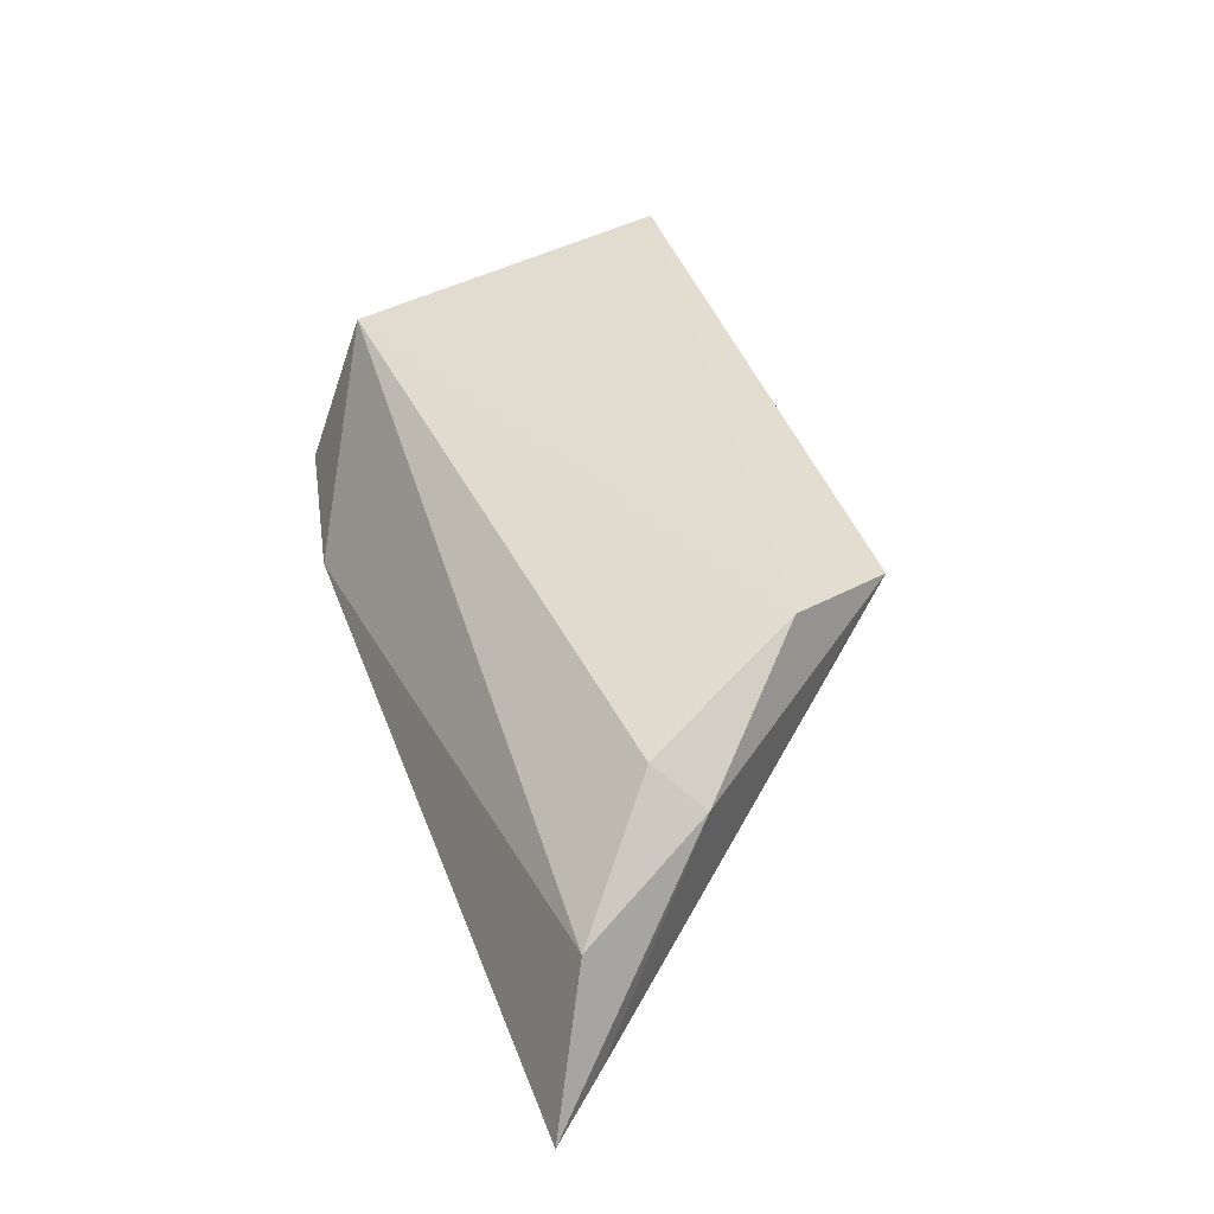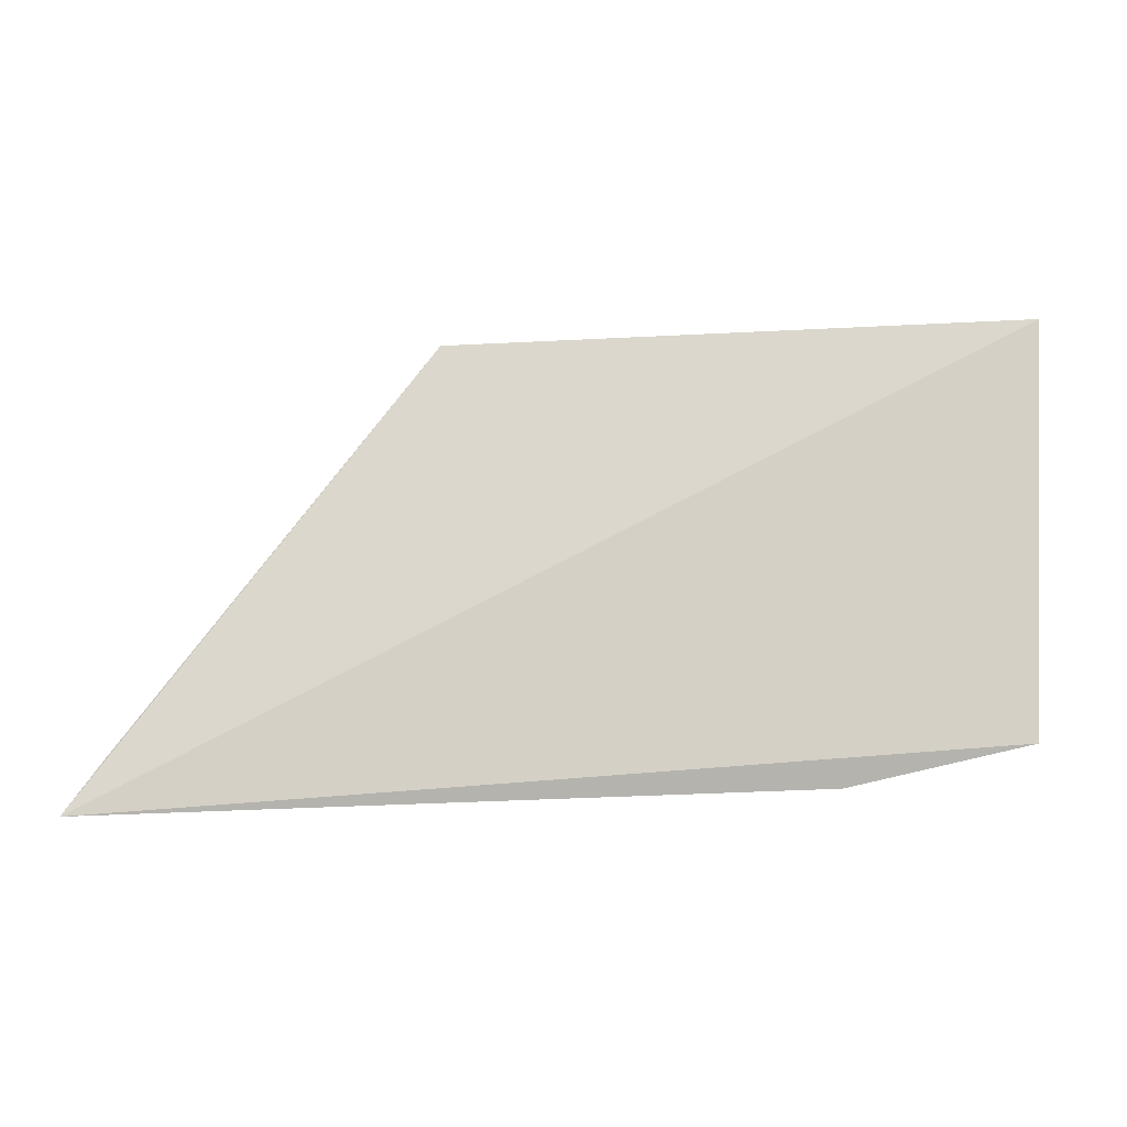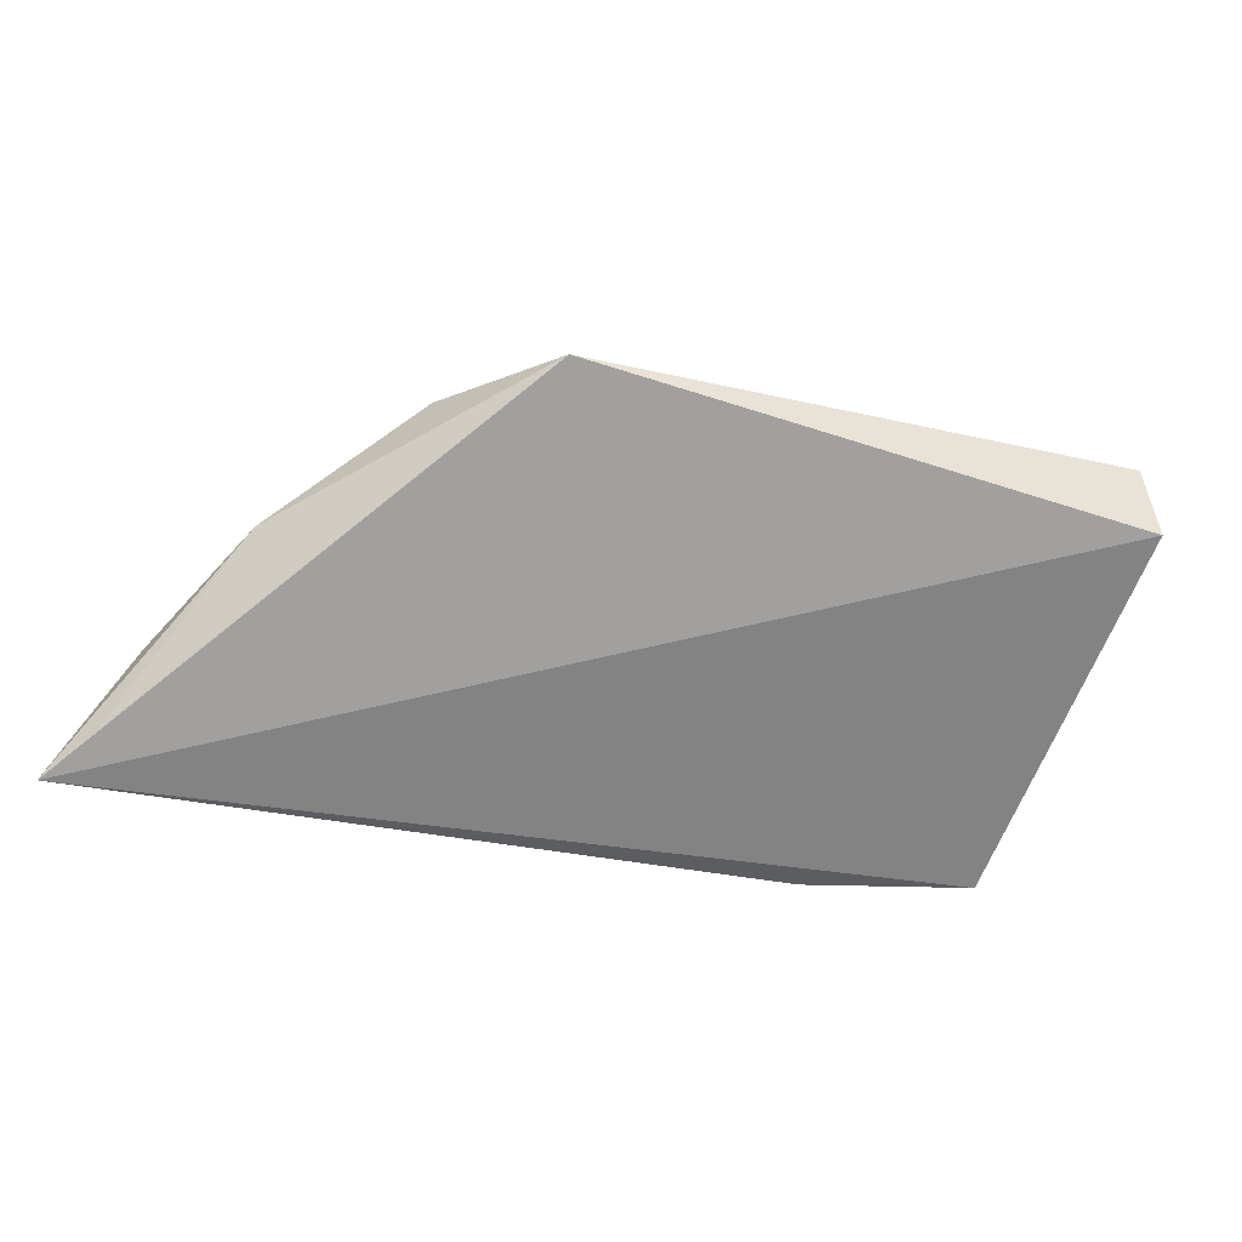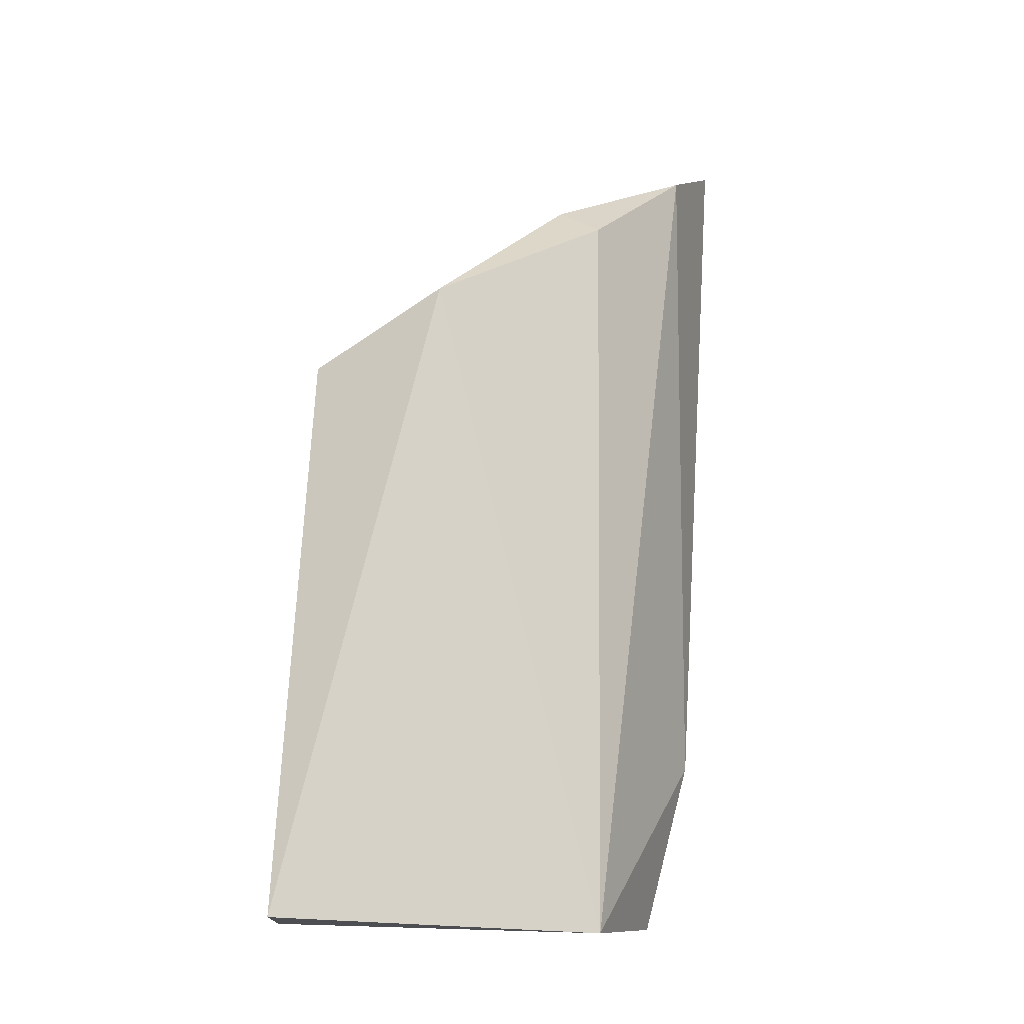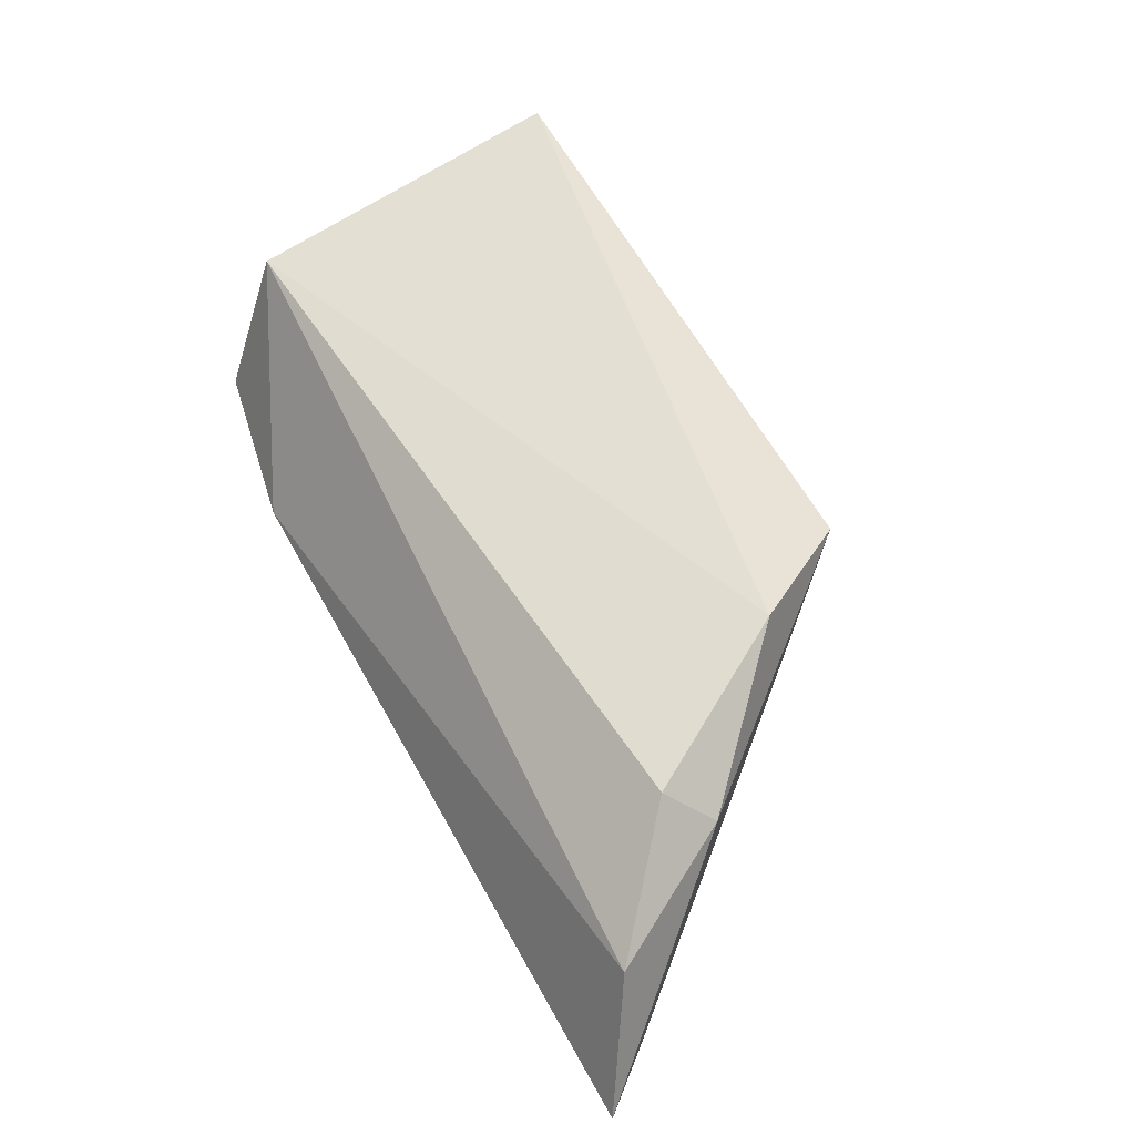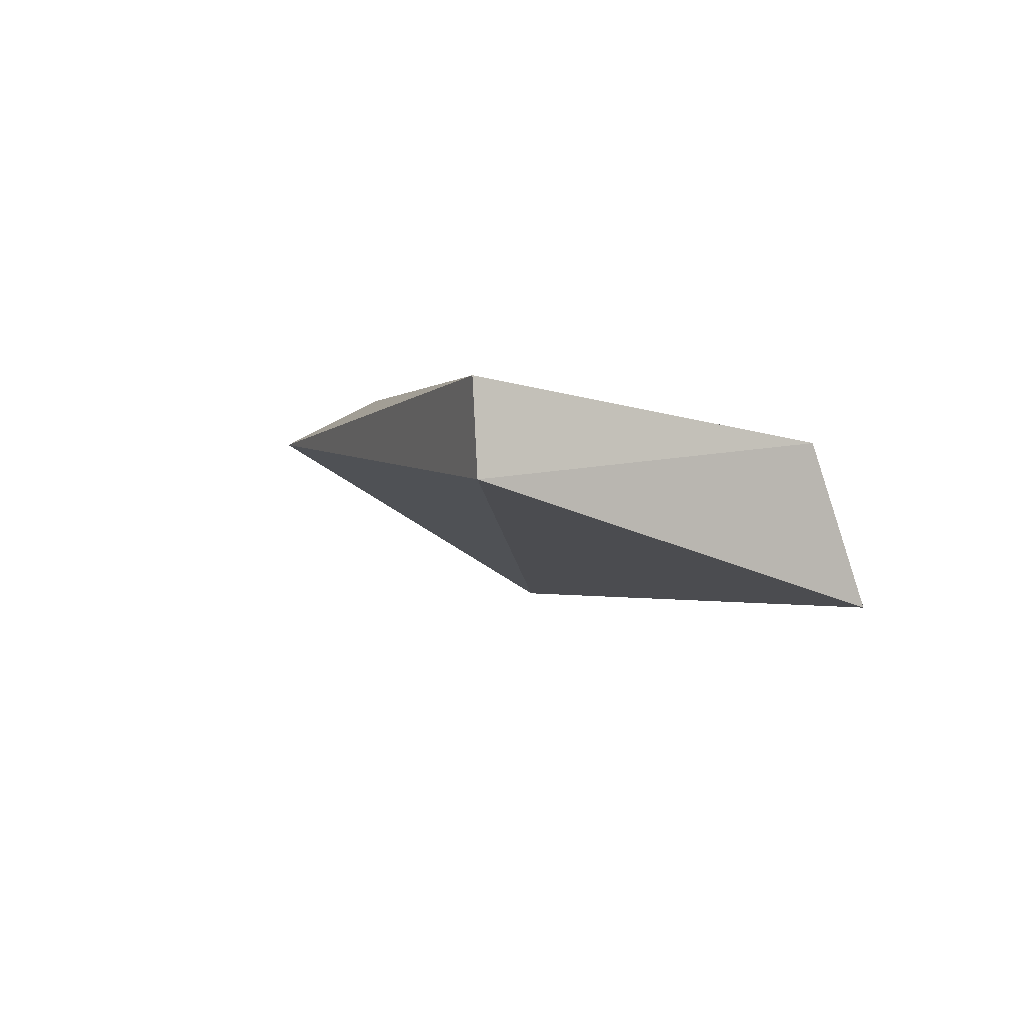
<metadata>
{"format":"obj","ext":"obj","renderer":"f3d","projection":"perspective","resolution":1024,"background":"white","views":[{"elev":35.3,"azim":-112.9,"up":"+Y"},{"elev":4.7,"azim":12.3,"up":"+Z"},{"elev":-45.3,"azim":-23.9,"up":"+Y"},{"elev":79.2,"azim":90.5,"up":"+Y"},{"elev":52.2,"azim":-122.1,"up":"+Y"},{"elev":5.8,"azim":65.5,"up":"+Y"}]}
</metadata>
<code>
v -0.4167 0.0154 -0.0518
v -0.4168 0.0293 -0.04656
v -0.4173 0.02732 -0.01697
v -0.4775 0.03063 -0.03102
v -0.4984 0.005319 -0.05941
v -0.4181 0.03514 -0.01691
v -0.4325 0.01364 -0.05586
v -0.4849 0.0266 -0.04648
v -0.4704 0.02669 -0.01905
v -0.493 0.01793 -0.05505
v -0.4878 0.02303 -0.04283
v -0.4951 0.008036 -0.05452
f 1 2 3
f 5 1 3
f 6 3 2
f 6 2 4
f 7 2 1
f 7 1 5
f 8 4 2
f 9 5 3
f 9 6 4
f 9 3 6
f 10 7 5
f 10 2 7
f 10 8 2
f 11 9 4
f 11 10 5
f 11 4 8
f 11 8 10
f 12 11 5
f 12 5 9
f 12 9 11

</code>
